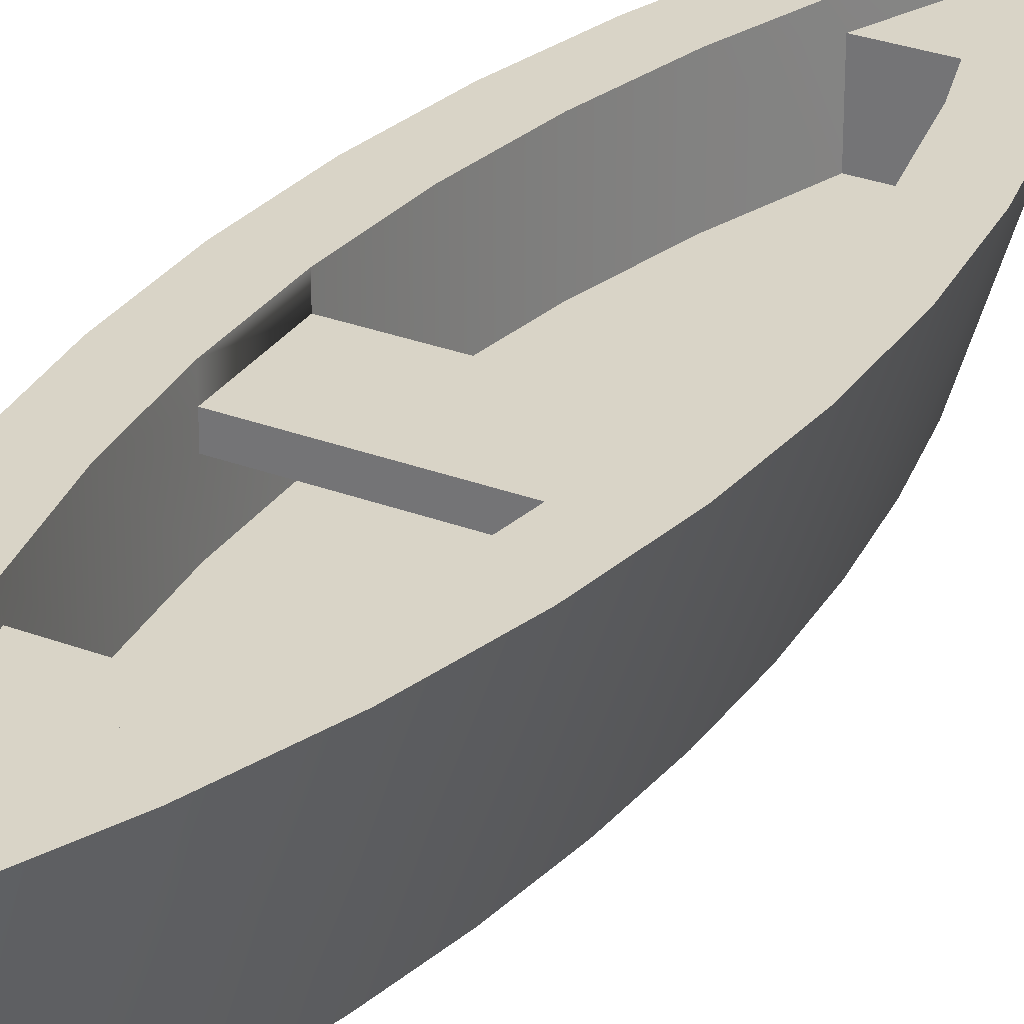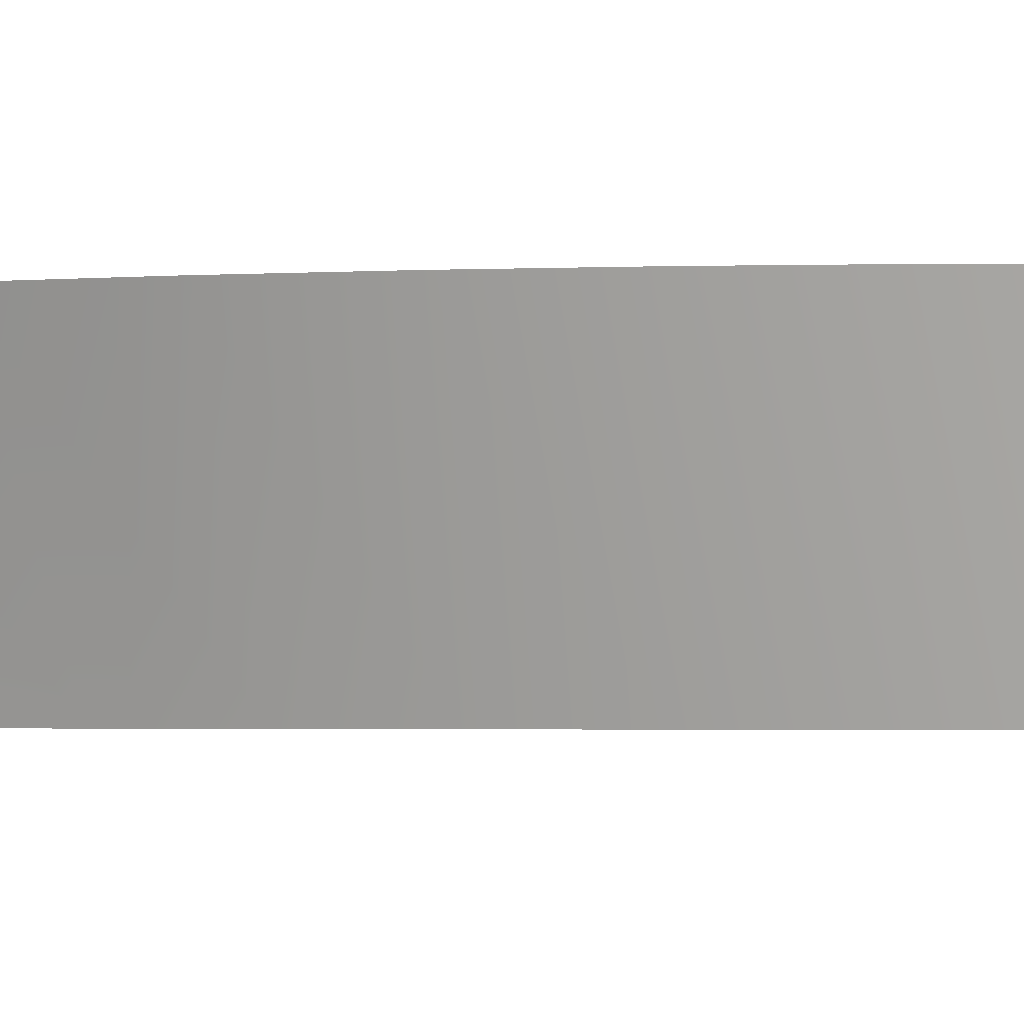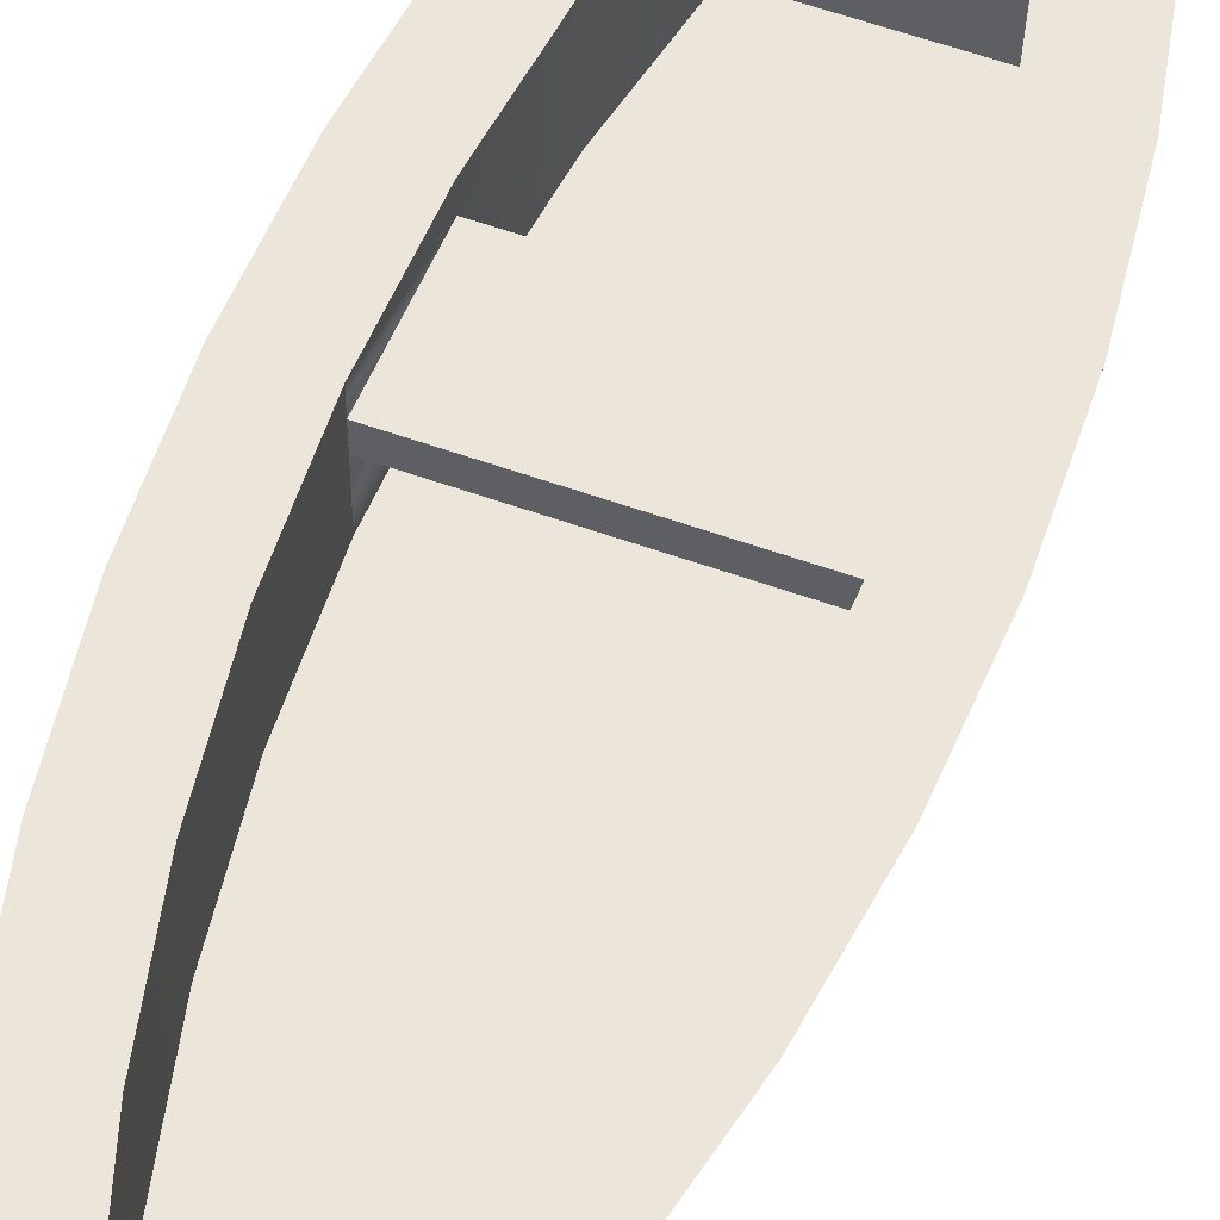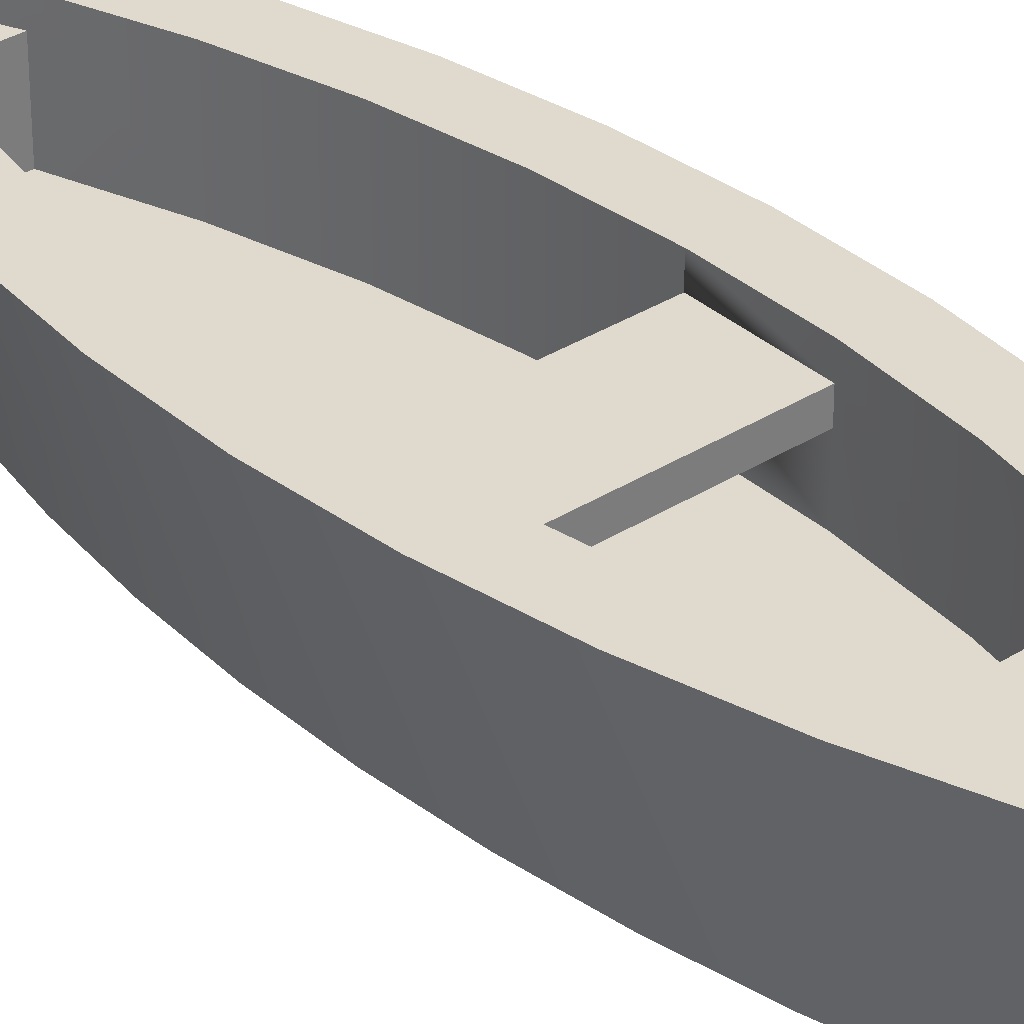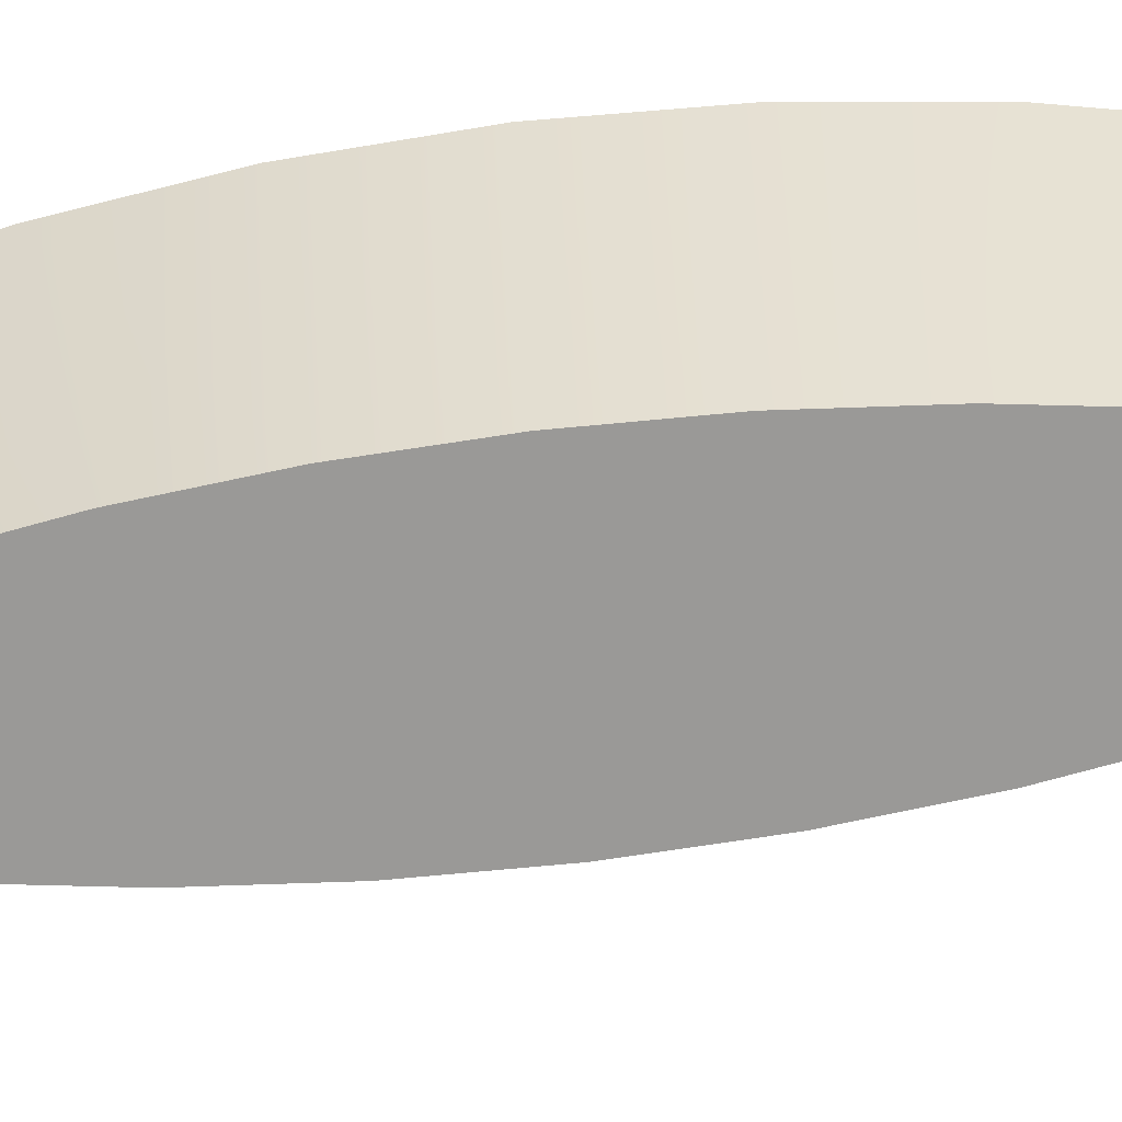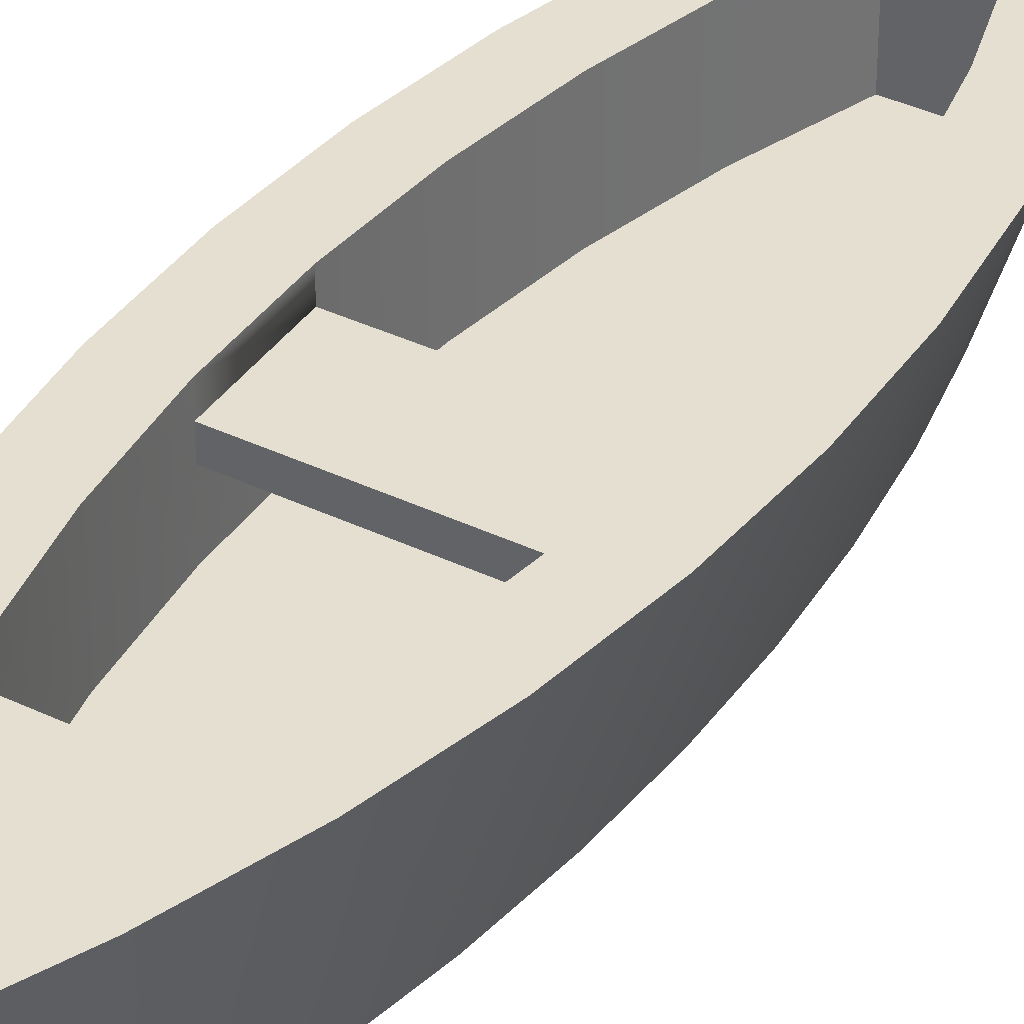
<metadata>
{"format":"obj","ext":"obj","renderer":"f3d","projection":"perspective","resolution":1024,"background":"white","views":[{"elev":28.8,"azim":29.8,"up":"+Y"},{"elev":-1.9,"azim":-76.2,"up":"+Y"},{"elev":57.0,"azim":-159.5,"up":"+Y"},{"elev":32.8,"azim":-41.6,"up":"+Y"},{"elev":-68.9,"azim":97.2,"up":"+Y"},{"elev":36.6,"azim":32.2,"up":"+Y"}]}
</metadata>
<code>
o canoe
v -0.3611 1.46 3.885
v -0.2094 -0 3.186
v 0 -0 3.772
v 0.5191 0 -1.949
v 0.3829 0 -2.577
v 0.8951 1.46 -2.377
v -0.6172 0 -1.307
v -0.8951 1.46 -2.377
v -0.5191 0 -1.949
v -0.6602 1.46 3.142
v -0.8951 1.46 2.377
v -0.3829 -0 2.577
v -0.696 0 0
v -1.166 1.46 -0.8
v -0.6763 0 -0.656
v -1.064 1.46 1.594
v -0.5191 -0 1.949
v -0.6602 1.46 -3.142
v -1.064 1.46 -1.594
v -0.6172 -0 1.307
v -0.3829 0 -2.577
v -1.2 1.46 0
v -1.166 1.46 0.8
v 0.2094 0 -3.186
v 0 0 -3.772
v 0.3611 1.46 -3.885
v 0.7512 0.7008 -0.7647
v 0.7512 0.7008 0.7647
v 0.7837 0.7008 0
v 0.6538 0.7008 -1.524
v 0.6538 0.7008 1.524
v 0.4922 0.7008 -2.272
v 0.4922 0.7008 2.272
v 0.2677 0.7008 -3.004
v -0.4922 0.7008 2.272
v -0.2677 0.7008 -3.004
v -0.4922 0.7008 -2.272
v -0.6538 0.7008 -1.524
v -0.6538 0.7008 1.524
v -0.7512 0.7008 -0.7647
v -0.7512 0.7008 0.7647
v -0.7837 0.7008 0
v 0.6602 1.46 -3.142
v -0.6763 -0 0.656
v -0.2094 0 -3.186
v -0.3611 1.46 -3.885
v 0 1.46 -4.6
v 0 1.46 4.6
v 0.6172 0 -1.307
v 1.064 1.46 -1.594
v 1.2 1.46 0
v 0.6763 0 -0.656
v 1.166 1.46 -0.8
v 0.3611 1.46 3.885
v 0.2094 -0 3.186
v 0.3829 -0 2.577
v 0.8951 1.46 2.377
v 0.6172 -0 1.307
v 1.064 1.46 1.594
v 0.6602 1.46 3.142
v 0.6763 -0 0.656
v 0.5191 -0 1.949
v 0.696 0 0
v 1.166 1.46 0.8
v -0.2677 1.46 -3.004
v 0 1.285 -3.669
v 0 1.46 -3.669
v -0.2677 1.285 -3.004
v 0.6538 1.46 -1.524
v 0.7512 1.46 -0.7647
v -0.4922 1.285 2.272
v 0.4922 1.285 2.272
v -0.7512 1.46 -0.7647
v -0.6538 1.46 -1.524
v -0.4922 1.46 2.272
v -0.6538 1.46 1.524
v 0.7512 1.11 0.7647
v -0.7837 1.11 0
v 0.7837 1.11 0
v -0.7512 1.11 0.7647
v 0.7512 1.285 0.7647
v -0.7512 1.285 0.7647
v -0.2677 1.46 3.004
v -0.2677 1.285 3.004
v -0.4922 1.46 -2.272
v -0.7512 1.46 0.7647
v -0.7837 1.285 0
v -0.7837 1.46 0
v 0.7837 1.285 0
v 0.4922 1.46 -2.272
v 0.2677 1.285 -3.004
v 0.2677 1.46 -3.004
v 0.7837 1.46 0
v 0.6538 1.46 1.524
v 0.4922 1.46 2.272
v 0.2677 1.285 3.004
v 0.2677 1.46 3.004
v 0 1.285 3.669
v 0.7512 1.46 0.7647
v 0 1.46 3.669
f 1 2 3
f 4 5 6
f 7 8 9
f 10 11 12
f 13 14 15
f 11 16 17
f 12 11 17
f 9 8 18
f 7 19 8
f 17 16 20
f 9 18 21
f 13 22 14
f 16 23 20
f 15 19 7
f 24 25 26
f 27 28 29
f 28 27 30
f 28 30 31
f 31 30 32
f 31 32 33
f 33 32 34
f 33 34 35
f 35 34 36
f 35 36 37
f 35 37 38
f 35 38 39
f 39 38 40
f 39 40 41
f 41 40 42
f 6 5 43
f 23 22 44
f 45 46 47
f 20 23 44
f 48 1 3
f 45 47 25
f 1 10 2
f 2 10 12
f 44 22 13
f 49 4 50
f 51 52 53
f 54 55 56
f 57 58 59
f 21 18 46
f 50 4 6
f 21 46 45
f 54 56 60
f 5 24 43
f 52 49 53
f 59 58 61
f 57 62 58
f 63 52 51
f 43 24 26
f 53 49 50
f 60 56 62
f 15 14 19
f 48 3 55
f 25 47 26
f 48 55 54
f 60 62 57
f 64 61 63
f 59 61 64
f 64 63 51
f 65 66 67
f 66 65 68
f 27 69 30
f 69 27 70
f 71 33 35
f 33 71 72
f 73 38 74
f 38 73 40
f 75 39 76
f 39 75 35
f 35 75 71
f 77 78 79
f 78 77 80
f 81 80 77
f 80 81 82
f 83 71 75
f 71 83 84
f 85 68 65
f 68 85 36
f 36 85 37
f 86 87 88
f 87 86 82
f 87 81 89
f 81 87 82
f 30 90 32
f 90 30 69
f 91 67 66
f 67 91 92
f 29 70 27
f 70 29 93
f 93 29 79
f 93 79 89
f 68 91 66
f 33 94 31
f 94 33 95
f 95 33 72
f 96 95 72
f 95 96 97
f 61 52 63
f 52 61 58
f 52 58 49
f 49 58 62
f 49 62 4
f 4 62 56
f 4 56 5
f 5 56 55
f 5 55 24
f 24 55 3
f 24 3 25
f 25 3 2
f 25 2 45
f 45 2 12
f 45 12 21
f 21 12 17
f 21 17 9
f 9 17 20
f 9 20 7
f 7 20 44
f 7 44 15
f 15 44 13
f 71 96 72
f 96 71 98
f 98 71 84
f 31 77 28
f 77 31 81
f 81 31 99
f 99 31 94
f 91 36 34
f 36 91 68
f 88 40 73
f 40 88 42
f 42 88 87
f 42 87 78
f 98 97 96
f 97 98 100
f 32 91 34
f 91 32 92
f 92 32 90
f 80 42 78
f 42 80 41
f 87 79 78
f 79 87 89
f 100 84 83
f 84 100 98
f 53 64 51
f 64 53 50
f 64 50 59
f 59 50 6
f 59 6 57
f 57 6 43
f 57 43 93
f 93 43 70
f 70 43 69
f 69 43 26
f 69 26 90
f 90 26 92
f 92 26 47
f 92 47 67
f 67 47 46
f 67 46 65
f 65 46 85
f 85 46 18
f 85 18 74
f 74 18 73
f 73 18 8
f 73 8 88
f 11 88 8
f 11 86 88
f 10 86 11
f 10 76 86
f 10 75 76
f 1 75 10
f 1 83 75
f 48 83 1
f 48 100 83
f 48 97 100
f 54 97 48
f 54 95 97
f 54 94 95
f 60 94 54
f 60 99 94
f 60 93 99
f 93 60 57
f 11 8 19
f 11 19 16
f 16 19 14
f 16 14 23
f 23 14 22
f 81 93 89
f 93 81 99
f 74 37 85
f 37 74 38
f 76 82 86
f 82 76 80
f 80 76 41
f 41 76 39
f 28 79 29
f 79 28 77

</code>
